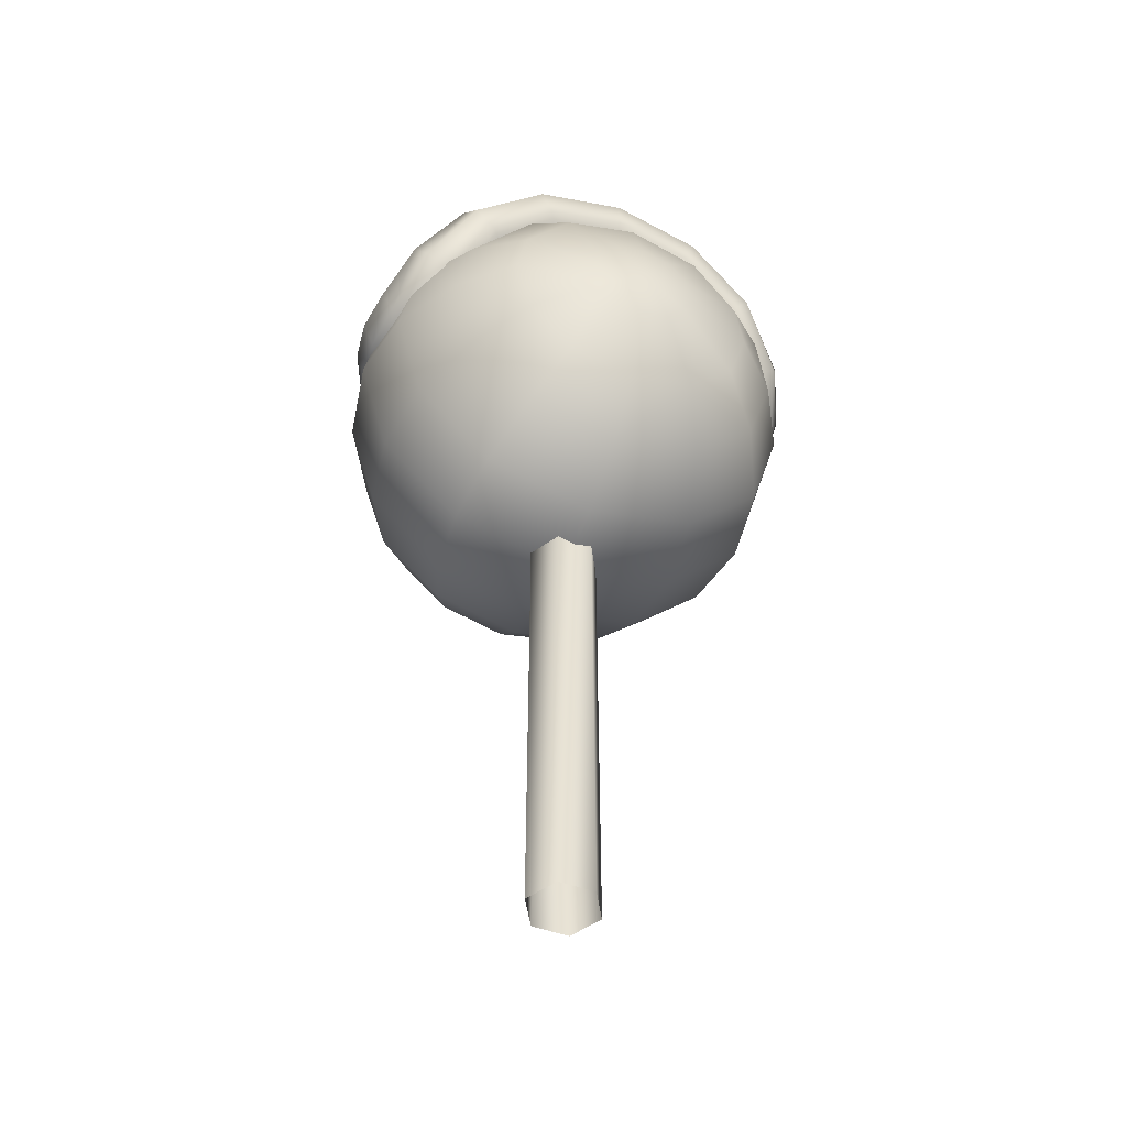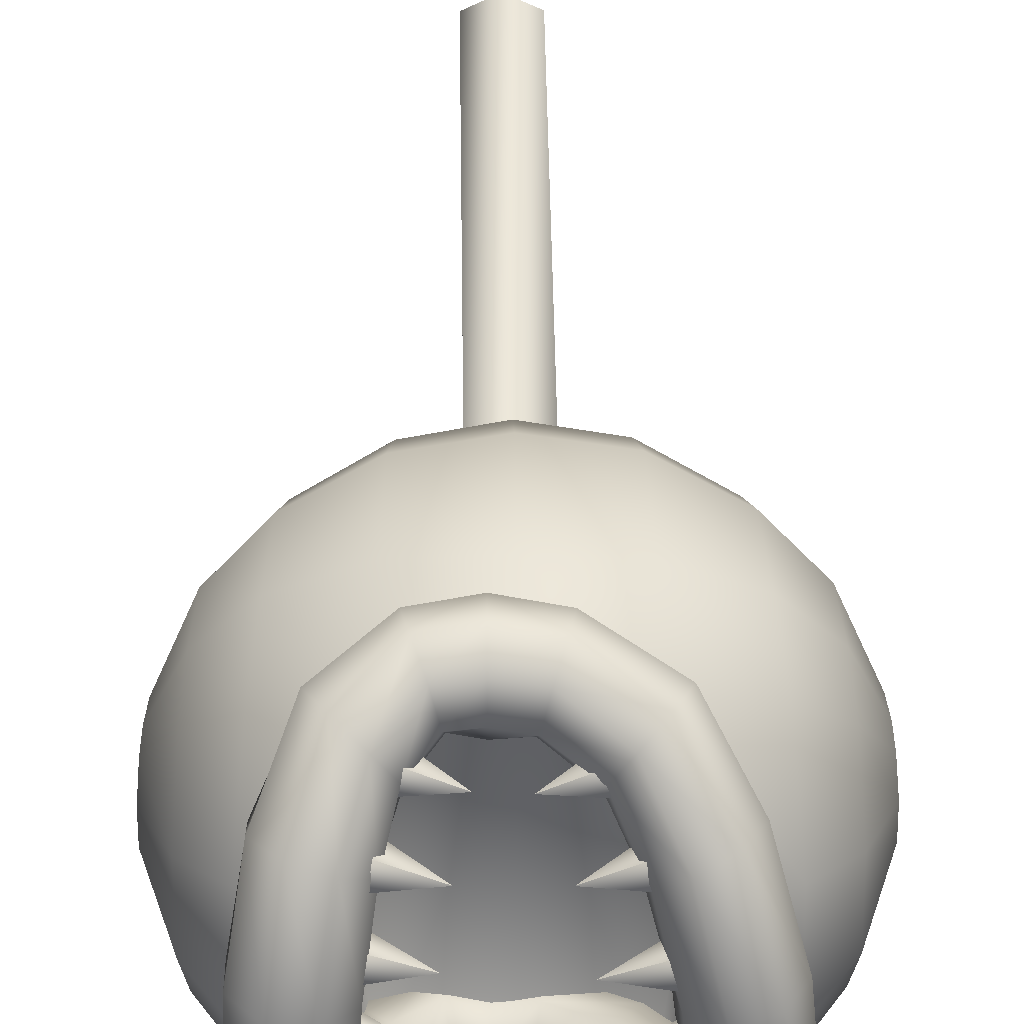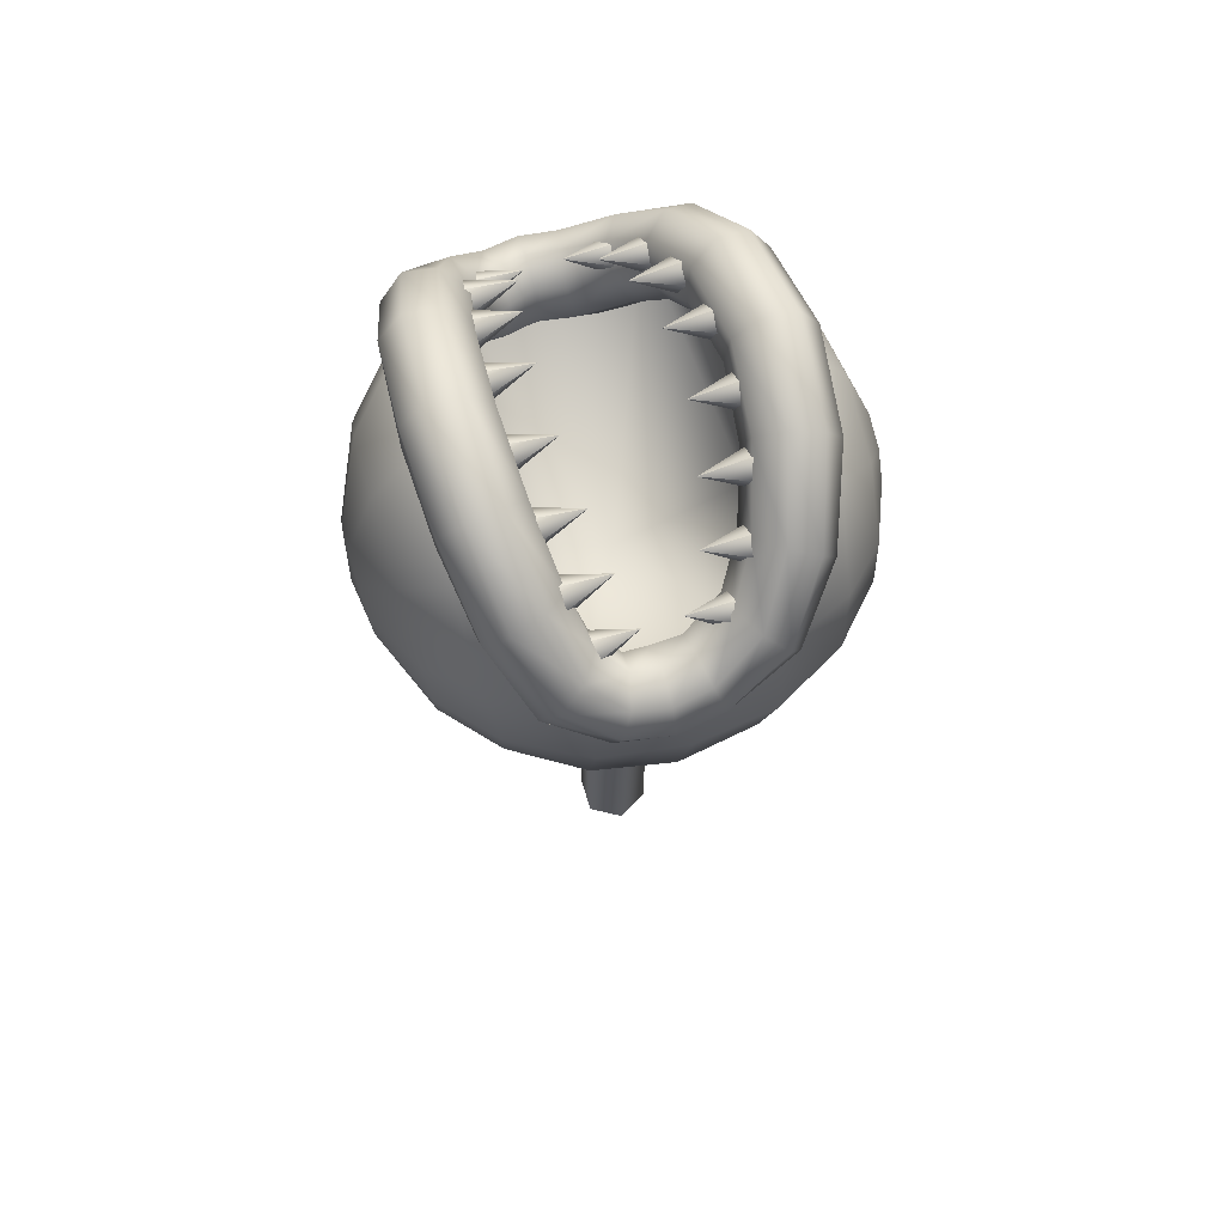
<metadata>
{"format":"obj","ext":"obj","renderer":"f3d","projection":"perspective","resolution":1024,"background":"white","views":[{"elev":-50.1,"azim":68.2,"up":"+Y"},{"elev":50.4,"azim":179.1,"up":"+Z"},{"elev":65.0,"azim":163.6,"up":"+Y"}]}
</metadata>
<code>
v 0.9879 17.02 0.6435
v 1.762 16.59 0.4515
v 1.837 16.94 0.3328
v 0.8873 16.7 1.777
v 1.737 16.63 2.087
v 1.662 16.27 1.969
v 1.762 16.59 0.8356
v 1.783 16.85 1.777
v 1.883 17.16 0.6435
v 0.7354 16.19 2.667
v 1.486 15.71 2.492
v 1.584 16.06 2.373
v 1.837 16.94 0.9543
v 1.479 15.71 2.876
v 1.638 16.28 2.683
v 1.662 16.27 1.585
v 1.737 16.63 1.466
v 1.573 16.06 2.994
v 0.5205 15.44 3.304
v 1.251 14.92 3.138
v 1.361 15.27 3.006
v 1.248 14.94 3.522
v 1.426 15.5 3.309
v 1.356 15.29 3.627
v -0.8789 14.98 3.138
v -0.1378 15.47 3.304
v -0.9814 15.32 3.006
v -0.8757 14.99 3.522
v -1.042 15.55 3.309
v -0.9763 15.35 3.627
v -1.309 15.75 2.492
v -0.5487 16.21 2.667
v -1.4 16.1 2.373
v -1.302 15.75 2.876
v -1.449 16.32 2.683
v -1.388 16.1 2.994
v -1.559 16.4 1.585
v -0.7758 16.81 1.777
v -1.626 16.76 1.466
v -1.559 16.4 1.969
v -1.668 16.98 1.777
v -1.626 16.76 2.087
v -1.754 16.69 0.4515
v -0.9706 17.1 0.6435
v -1.821 17.05 0.3328
v -1.754 16.69 0.8356
v -1.863 17.27 0.6435
v -1.821 17.05 0.9543
v -0.1378 15.47 -3.304
v -0.8789 14.98 -3.138
v -0.9814 15.32 -3.006
v -0.8757 14.99 -3.522
v -1.042 15.55 -3.309
v -0.9763 15.35 -3.627
v -0.5487 16.21 -2.667
v -1.309 15.75 -2.492
v -1.4 16.1 -2.373
v -1.302 15.75 -2.876
v -1.449 16.32 -2.683
v -1.388 16.1 -2.994
v -0.7758 16.81 -1.777
v -1.559 16.4 -1.585
v -1.626 16.76 -1.466
v -1.559 16.4 -1.969
v -1.668 16.98 -1.777
v -1.626 16.76 -2.087
v -0.9706 17.1 -0.6435
v -1.754 16.69 -0.4515
v -1.821 17.05 -0.3328
v -1.754 16.69 -0.8356
v -1.863 17.27 -0.6435
v -1.821 17.05 -0.9543
v 1.251 14.92 -3.138
v 0.5204 15.44 -3.304
v 1.361 15.27 -3.006
v 1.248 14.94 -3.522
v 1.426 15.5 -3.309
v 1.356 15.29 -3.627
v 1.486 15.71 -2.492
v 0.7354 16.19 -2.667
v 1.584 16.06 -2.373
v 1.479 15.71 -2.876
v 1.638 16.28 -2.683
v 1.573 16.06 -2.994
v 1.662 16.27 -1.585
v 0.8873 16.7 -1.777
v 1.737 16.63 -1.466
v 1.662 16.27 -1.969
v 1.783 16.85 -1.777
v 1.737 16.63 -2.087
v 1.762 16.59 -0.4515
v 0.9879 17.02 -0.6435
v 1.837 16.94 -0.3328
v 1.762 16.59 -0.8356
v 1.883 17.16 -0.6435
v 1.837 16.94 -0.9543
v -0.01617 11.62 0
v -1.649 14.63 3.872
v -2.331 12.62 0
v 1.68 14.6 3.872
v 2.32 12.57 -0
v -1.99 16.41 2.333
v -2.051 17.13 0
v 1.68 14.6 -3.872
v 0.01812 14.87 -4.118
v -1.649 14.63 -3.872
v -1.99 16.41 -2.333
v 2.058 16.36 -2.333
v 2.058 16.36 2.333
v 2.135 17.08 -0
v 0.01812 14.87 4.118
v -1.857 14.51 -3.933
v -1.599 15.02 -4.142
v -2.292 16.2 -3.275
v -2.603 15.71 -3.115
v -1.825 14.19 -3.429
v -2.523 15.25 -2.729
v -1.521 14.25 -2.925
v -2.098 15.1 -2.343
v 2.226 17.72 -0
v 1.795 17.28 0
v 1.722 16.98 -1.539
v 2.149 17.37 -1.757
v -0.8648 15.16 -2.925
v -1.123 14.65 -2.716
v -1.578 15.34 -2.183
v -1.266 15.83 -2.343
v -0.8969 15.48 -3.429
v -1.346 16.29 -2.729
v -1.201 15.42 -3.933
v -1.771 16.44 -3.115
v -0.6135 13.77 -4.297
v -0.5095 14.32 -4.514
v -0.5874 13.5 -3.772
v -0.4454 13.64 -3.247
v 2.839 17.72 -0
v 2.754 17.34 -1.847
v -0.1677 14.69 -3.247
v -0.2717 14.14 -3.029
v -0.2015 15.06 -3.772
v -0.3358 14.82 -4.297
v -0.5874 13.5 3.772
v -0.6135 13.77 4.297
v 0.3364 13.64 4.406
v 0.334 13.4 3.86
v 2.49 16.26 -3.275
v 1.914 16.39 -3.115
v 1.584 15.37 -3.933
v 2.019 15 -4.142
v 1.515 16.15 -2.729
v 1.266 15.41 -3.429
v 1.525 15.68 -2.343
v 1.253 15.09 -2.925
v 1.94 15.26 -2.183
v 1.551 14.6 -2.716
v 3.279 16.67 -0
v 3.275 17.29 -0
v 3.185 16.91 -1.757
v 3.187 16.33 -1.539
v 2.515 15.13 -2.343
v 2.915 15.37 -2.729
v 2.303 14.18 -3.429
v 1.986 14.22 -2.925
v 2.905 15.83 -3.115
v 2.317 14.5 -3.933
v 1.148 14.28 -4.514
v 0.9624 14.76 -4.297
v 0.3484 14.77 -4.406
v 0.3424 14.2 -4.632
v 0.8259 14.99 -3.772
v 0.3509 15 -3.86
v 0.797 14.62 -3.247
v 0.3484 14.77 -3.314
v 0.9145 14.08 -3.029
v 0.3424 14.2 -3.088
v 2.847 16.24 -0
v 2.76 15.95 -1.322
v 1.1 13.6 -3.247
v 1.247 13.46 -3.772
v 0.334 13.4 -3.86
v 0.3364 13.64 -3.314
v 1.266 13.74 -4.297
v 0.3364 13.64 -4.406
v -3.069 16.8 -1.757
v -2.73 17.3 -1.847
v -2.904 17.68 0
v -3.254 17.19 0
v -2.976 16.23 -1.539
v -3.161 16.58 0
v -2.506 15.92 -1.322
v -2.681 16.21 0
v 1.798 16.66 -0
v 2.234 16.23 -0
v 2.154 15.98 -1.232
v 1.724 16.41 -1.322
v -1.594 16.55 -1.322
v -1.933 16.06 -1.232
v -2.095 16.3 0
v -1.746 16.8 0
v -1.687 17.12 -1.539
v -1.838 17.41 0
v -2.157 17.43 -1.757
v -2.318 17.77 0
v -0.4454 13.64 3.247
v 0.3364 13.64 3.314
v -0.2717 14.14 3.029
v -1.123 14.65 2.716
v -1.521 14.25 2.925
v -0.1677 14.69 3.247
v 0.3424 14.2 3.088
v 0.3484 14.77 3.314
v -0.2015 15.06 3.772
v 0.3509 15 3.86
v -0.3358 14.82 4.297
v 0.3484 14.77 4.406
v -0.5095 14.32 4.514
v 0.3424 14.2 4.632
v 1.247 13.46 3.772
v 1.266 13.74 4.297
v 2.317 14.5 3.933
v 2.303 14.18 3.429
v 1.1 13.6 3.247
v 1.986 14.22 2.925
v 0.9145 14.08 3.029
v 0.797 14.62 3.247
v 1.551 14.6 2.716
v 1.253 15.09 2.925
v 0.8259 14.99 3.772
v 1.266 15.41 3.429
v 1.148 14.28 4.514
v 0.9624 14.76 4.297
v 1.584 15.37 3.933
v 2.019 15 4.142
v 2.154 15.98 1.232
v 2.76 15.95 1.322
v 1.94 15.26 2.183
v 2.515 15.13 2.343
v -1.578 15.34 2.183
v -2.098 15.1 2.343
v -1.933 16.06 1.232
v -2.506 15.92 1.322
v 2.149 17.37 1.757
v 2.754 17.34 1.847
v 2.49 16.26 3.275
v 1.914 16.39 3.115
v 1.722 16.98 1.539
v 1.515 16.15 2.729
v 1.724 16.41 1.322
v 1.525 15.68 2.343
v 3.185 16.91 1.757
v 3.187 16.33 1.539
v 2.915 15.37 2.729
v 2.905 15.83 3.115
v -2.73 17.3 1.847
v -3.069 16.8 1.757
v -2.976 16.23 1.539
v -1.594 16.55 1.322
v -1.687 17.12 1.539
v -2.157 17.43 1.757
v -0 0 -0.6868
v -0 9.192 -0.6868
v -0.5948 9.192 -0.3434
v -0.5948 0 -0.3434
v -0.5948 9.192 0.3434
v -0.5948 0 0.3434
v 0 9.192 0.6868
v 0 0 0.6868
v 0.5948 9.192 0.3434
v 0.5948 0 0.3434
v 0.5948 9.192 -0.3434
v 0.5948 0 -0.3434
v -2.292 16.2 3.275
v -2.603 15.71 3.115
v -2.523 15.25 2.729
v -1.266 15.83 2.343
v -1.346 16.29 2.729
v -1.771 16.44 3.115
v -1.599 15.02 4.142
v -1.857 14.51 3.933
v -1.825 14.19 3.429
v -0.8648 15.16 2.925
v -0.8969 15.48 3.429
v -1.201 15.42 3.933
v 4.441 12.84 -0
v 4.274 12.34 0.8702
v 4.312 12.85 1.01
v -4.447 12.91 0
v -4.318 12.91 1.01
v -4.287 12.4 0.8702
v 4.247 11.98 0.5126
v -4.266 12.04 0.5126
v 4.237 11.84 -0
v -4.258 11.91 1e-06
v -4.341 13.3 0.933
v 4.34 13.23 0.933
v -4.367 13.74 0.572
v 4.373 13.68 0.572
v -4.378 13.92 0
v 4.387 13.86 -0
v 4.274 12.34 -0.8702
v 4.312 12.85 -1.01
v -4.318 12.91 -1.01
v -4.287 12.4 -0.8702
v 4.247 11.98 -0.5126
v -4.266 12.04 -0.5126
v -4.341 13.3 -0.933
v 4.34 13.23 -0.933
v -4.367 13.74 -0.572
v 4.373 13.68 -0.572
v 3.693 12.9 2.477
v 3.63 11.72 2.134
v 2.817 12.87 3.425
v 2.732 11.3 2.953
v 1.51 13 4.191
v 1.447 10.99 3.61
v 0.00019 13.17 4.458
v -0 10.91 3.841
v -1.513 13.03 4.191
v -1.462 11 3.61
v -2.822 12.93 3.425
v -2.753 11.33 2.953
v -3.698 12.95 2.477
v -3.647 11.76 2.134
v 3.584 10.85 1.257
v 2.668 10.09 1.736
v 1.4 9.51 2.128
v -0 9.33 2.262
v -1.424 9.518 2.128
v -2.702 10.12 1.736
v -3.61 10.88 1.257
v 3.566 10.5 -0
v 2.643 9.62 -0
v 1.382 8.931 -0
v -0 8.713 0
v -1.409 8.938 0
v -2.682 9.646 0
v -3.595 10.54 0
v -3.754 13.9 2.288
v -2.935 14.25 3.164
v 2.957 14.19 3.164
v 3.763 13.84 2.288
v -3.819 14.99 1.403
v -3.063 15.76 1.943
v 3.117 15.69 1.943
v 3.845 14.93 1.403
v -3.845 15.42 1e-06
v -3.114 16.36 0
v 3.181 16.29 -0
v 3.877 15.36 -0
v 3.693 12.9 -2.477
v 3.63 11.72 -2.134
v 2.817 12.87 -3.425
v 2.732 11.3 -2.953
v 1.51 13 -4.191
v 1.447 10.99 -3.61
v 0.000189 13.17 -4.458
v -1e-06 10.91 -3.841
v -1.513 13.03 -4.191
v -1.462 11 -3.61
v -2.822 12.93 -3.425
v -2.753 11.33 -2.953
v -3.698 12.95 -2.477
v -3.647 11.76 -2.134
v 3.584 10.85 -1.257
v 2.668 10.09 -1.736
v 1.4 9.51 -2.128
v -1e-06 9.33 -2.262
v -1.424 9.518 -2.128
v -2.702 10.12 -1.736
v -3.61 10.88 -1.257
v -3.754 13.9 -2.288
v -2.935 14.25 -3.164
v 2.957 14.19 -3.164
v 3.763 13.84 -2.288
v -3.819 14.99 -1.403
v -3.063 15.76 -1.943
v 3.117 15.69 -1.943
v 3.845 14.93 -1.403
o mesh0048
g mesh0048
f 3 2 1
f 6 5 4
f 2 7 1
f 5 8 4
f 9 3 1
f 12 11 10
f 7 13 1
f 11 14 10
f 13 9 1
f 15 12 10
f 17 16 4
f 14 18 10
f 18 15 10
f 16 6 4
f 21 20 19
f 8 17 4
f 20 22 19
f 23 21 19
f 22 24 19
f 24 23 19
f 27 26 25
f 25 26 28
f 29 26 27
f 28 26 30
f 30 26 29
f 33 32 31
f 31 32 34
f 35 32 33
f 34 32 36
f 36 32 35
f 39 38 37
f 37 38 40
f 41 38 39
f 40 38 42
f 42 38 41
f 45 44 43
f 43 44 46
f 47 44 45
f 46 44 48
f 48 44 47
f 51 50 49
f 50 52 49
f 53 51 49
f 52 54 49
f 54 53 49
f 57 56 55
f 56 58 55
f 59 57 55
f 58 60 55
f 60 59 55
f 63 62 61
f 62 64 61
f 65 63 61
f 64 66 61
f 66 65 61
f 69 68 67
f 68 70 67
f 71 69 67
f 70 72 67
f 72 71 67
f 75 74 73
f 73 74 76
f 77 74 75
f 76 74 78
f 78 74 77
f 81 80 79
f 79 80 82
f 83 80 81
f 82 80 84
f 84 80 83
f 87 86 85
f 85 86 88
f 89 86 87
f 88 86 90
f 90 86 89
f 93 92 91
f 91 92 94
f 95 92 93
f 94 92 96
f 96 92 95
f 99 98 97
f 101 97 100
f 103 102 99
f 105 97 104
f 99 97 106
f 103 99 107
f 99 106 107
f 102 98 99
f 108 104 101
f 100 109 101
f 110 108 101
f 110 101 109
f 111 97 98
f 111 100 97
f 105 106 97
f 101 104 97
f 114 113 112
f 115 114 112
f 115 112 116
f 117 115 116
f 117 116 118
f 119 117 118
f 122 121 120
f 123 122 120
f 126 125 124
f 127 126 124
f 127 124 128
f 129 127 128
f 129 128 130
f 131 129 130
f 131 130 113
f 114 131 113
f 113 133 132
f 112 113 132
f 112 132 134
f 116 112 134
f 116 134 135
f 118 116 135
f 123 120 136
f 137 123 136
f 125 139 138
f 124 125 138
f 124 138 140
f 128 124 140
f 128 140 141
f 130 128 141
f 130 141 133
f 113 130 133
f 144 143 142
f 145 144 142
f 148 147 146
f 149 148 146
f 151 150 147
f 148 151 147
f 153 152 150
f 151 153 150
f 155 154 152
f 153 155 152
f 158 157 156
f 159 158 156
f 162 161 160
f 163 162 160
f 165 164 161
f 162 165 161
f 149 146 164
f 165 149 164
f 168 167 166
f 169 168 166
f 171 170 167
f 168 171 167
f 173 172 170
f 171 173 170
f 175 174 172
f 173 175 172
f 159 156 176
f 177 159 176
f 180 179 178
f 181 180 178
f 183 182 179
f 180 183 179
f 169 166 182
f 183 169 182
f 186 185 184
f 187 186 184
f 187 184 188
f 189 187 188
f 189 188 190
f 191 189 190
f 194 193 192
f 195 194 192
f 198 197 196
f 199 198 196
f 199 196 200
f 201 199 200
f 201 200 202
f 203 201 202
f 203 202 185
f 186 203 185
f 185 114 115
f 184 185 115
f 184 115 117
f 188 184 117
f 188 117 119
f 190 188 119
f 195 192 121
f 122 195 121
f 197 126 127
f 196 197 127
f 196 127 129
f 200 196 129
f 200 129 131
f 202 200 131
f 202 131 114
f 185 202 114
f 145 142 204
f 205 145 204
f 207 206 204
f 208 207 204
f 210 206 209
f 211 210 209
f 211 209 212
f 213 211 212
f 213 212 214
f 215 213 214
f 215 214 216
f 217 215 216
f 217 216 143
f 144 217 143
f 220 219 218
f 221 220 218
f 221 218 222
f 223 221 222
f 210 224 222
f 205 210 222
f 226 224 225
f 227 226 225
f 227 225 228
f 229 227 228
f 232 231 230
f 233 232 230
f 229 228 231
f 232 229 231
f 233 230 219
f 220 233 219
f 235 234 193
f 176 235 193
f 237 236 234
f 235 237 234
f 226 236 237
f 223 226 237
f 223 222 224
f 226 223 224
f 205 204 206
f 210 205 206
f 208 239 238
f 207 208 238
f 239 241 240
f 238 239 240
f 240 241 191
f 198 240 191
f 244 243 242
f 245 244 242
f 245 242 246
f 247 245 246
f 247 246 248
f 249 247 248
f 249 248 234
f 236 249 234
f 250 157 136
f 243 250 136
f 237 235 251
f 252 237 251
f 252 251 250
f 253 252 250
f 253 250 243
f 244 253 243
f 233 244 245
f 232 233 245
f 232 245 247
f 229 232 247
f 229 247 249
f 227 229 249
f 227 249 236
f 226 227 236
f 251 156 157
f 250 251 157
f 223 237 252
f 221 223 252
f 221 252 253
f 220 221 253
f 220 253 244
f 233 220 244
f 217 230 231
f 215 217 231
f 215 231 228
f 213 215 228
f 213 228 225
f 211 213 225
f 211 225 224
f 210 211 224
f 235 176 156
f 251 235 156
f 205 222 218
f 145 205 218
f 145 218 219
f 144 145 219
f 144 219 230
f 217 144 230
f 187 255 254
f 186 187 254
f 189 256 255
f 187 189 255
f 191 241 256
f 189 191 256
f 248 192 193
f 234 248 193
f 199 257 240
f 198 199 240
f 201 258 257
f 199 201 257
f 203 259 258
f 201 203 258
f 186 254 259
f 203 186 259
f 180 134 132
f 183 180 132
f 181 135 134
f 180 181 134
f 118 135 139
f 125 118 139
f 173 138 139
f 175 173 139
f 171 140 138
f 173 171 138
f 168 141 140
f 171 168 140
f 169 133 141
f 168 169 141
f 183 132 133
f 169 183 133
f 162 179 182
f 165 162 182
f 163 178 179
f 162 163 179
f 181 178 174
f 175 181 174
f 153 172 174
f 155 153 174
f 151 170 172
f 153 151 172
f 149 166 167
f 148 149 167
f 148 167 170
f 151 148 170
f 165 182 166
f 149 165 166
f 176 193 194
f 177 176 194
f 177 194 154
f 160 177 154
f 163 160 154
f 155 163 154
f 155 174 178
f 163 155 178
f 175 139 135
f 181 175 135
f 125 126 119
f 118 125 119
f 126 197 190
f 119 126 190
f 198 191 190
f 197 198 190
f 147 123 137
f 146 147 137
f 150 122 123
f 147 150 123
f 152 195 122
f 150 152 122
f 154 194 195
f 152 154 195
f 137 136 157
f 158 137 157
f 161 159 177
f 160 161 177
f 164 158 159
f 161 164 159
f 146 137 158
f 164 146 158
f 262 261 260
f 263 262 260
f 264 262 263
f 265 264 263
f 266 264 265
f 267 266 265
f 268 266 267
f 269 268 267
f 270 268 269
f 271 270 269
f 261 270 271
f 260 261 271
f 255 273 272
f 254 255 272
f 256 274 273
f 255 256 273
f 241 239 274
f 256 241 274
f 246 121 192
f 248 246 192
f 257 275 238
f 240 257 238
f 258 276 275
f 257 258 275
f 259 277 276
f 258 259 276
f 254 272 277
f 259 254 277
f 273 279 278
f 272 273 278
f 274 280 279
f 273 274 279
f 239 208 280
f 274 239 280
f 242 120 121
f 246 242 121
f 275 281 207
f 238 275 207
f 276 282 281
f 275 276 281
f 277 283 282
f 276 277 282
f 272 278 283
f 277 272 283
f 279 143 216
f 278 279 216
f 280 142 143
f 279 280 143
f 208 204 142
f 280 208 142
f 243 136 120
f 242 243 120
f 281 209 206
f 207 281 206
f 282 212 209
f 281 282 209
f 283 214 212
f 282 283 212
f 278 216 214
f 283 278 214
o mesh0049
g mesh0049
f 286 285 284
f 289 288 287
f 285 290 284
f 291 289 287
f 290 292 284
f 293 291 287
f 288 294 287
f 295 286 284
f 294 296 287
f 297 295 284
f 296 298 287
f 299 297 284
f 301 284 300
f 303 287 302
f 300 284 304
f 287 303 305
f 304 284 292
f 293 287 305
f 302 287 306
f 307 284 301
f 306 287 308
f 284 307 309
f 308 287 298
f 299 284 309
f 285 286 310
f 311 285 310
f 311 310 312
f 313 311 312
f 313 312 314
f 315 313 314
f 315 314 316
f 317 315 316
f 317 316 318
f 319 317 318
f 319 318 320
f 321 319 320
f 321 320 322
f 323 321 322
f 323 322 288
f 289 323 288
f 285 311 324
f 290 285 324
f 311 313 325
f 324 311 325
f 313 315 326
f 325 313 326
f 315 317 327
f 326 315 327
f 317 319 328
f 327 317 328
f 319 321 329
f 328 319 329
f 321 323 330
f 329 321 330
f 323 289 291
f 330 323 291
f 292 290 324
f 331 292 324
f 331 324 325
f 332 331 325
f 332 325 326
f 333 332 326
f 333 326 327
f 334 333 327
f 334 327 328
f 335 334 328
f 335 328 329
f 336 335 329
f 336 329 330
f 337 336 330
f 337 330 291
f 293 337 291
f 322 338 294
f 288 322 294
f 320 339 338
f 322 320 338
f 318 98 339
f 320 318 339
f 316 111 98
f 318 316 98
f 314 100 111
f 316 314 111
f 312 340 100
f 314 312 100
f 310 341 340
f 312 310 340
f 286 295 341
f 310 286 341
f 338 342 296
f 294 338 296
f 339 343 342
f 338 339 342
f 98 102 343
f 339 98 343
f 340 344 109
f 100 340 109
f 341 345 344
f 340 341 344
f 295 297 345
f 341 295 345
f 342 346 298
f 296 342 298
f 343 347 346
f 342 343 346
f 102 103 347
f 343 102 347
f 344 348 110
f 109 344 110
f 345 349 348
f 344 345 348
f 297 299 349
f 345 297 349
f 351 350 301
f 300 351 301
f 353 352 350
f 351 353 350
f 355 354 352
f 353 355 352
f 357 356 354
f 355 357 354
f 359 358 356
f 357 359 356
f 361 360 358
f 359 361 358
f 363 362 360
f 361 363 360
f 303 302 362
f 363 303 362
f 351 300 304
f 364 351 304
f 353 351 364
f 365 353 364
f 355 353 365
f 366 355 365
f 357 355 366
f 367 357 366
f 359 357 367
f 368 359 367
f 361 359 368
f 369 361 368
f 363 361 369
f 370 363 369
f 303 363 370
f 305 303 370
f 331 364 304
f 292 331 304
f 332 365 364
f 331 332 364
f 333 366 365
f 332 333 365
f 334 367 366
f 333 334 366
f 335 368 367
f 334 335 367
f 336 369 368
f 335 336 368
f 337 370 369
f 336 337 369
f 293 305 370
f 337 293 370
f 302 306 371
f 362 302 371
f 362 371 372
f 360 362 372
f 360 372 106
f 358 360 106
f 358 106 105
f 356 358 105
f 356 105 104
f 354 356 104
f 354 104 373
f 352 354 373
f 352 373 374
f 350 352 374
f 350 374 307
f 301 350 307
f 306 308 375
f 371 306 375
f 371 375 376
f 372 371 376
f 372 376 107
f 106 372 107
f 104 108 377
f 373 104 377
f 373 377 378
f 374 373 378
f 374 378 309
f 307 374 309
f 308 298 346
f 375 308 346
f 375 346 347
f 376 375 347
f 376 347 103
f 107 376 103
f 108 110 348
f 377 108 348
f 377 348 349
f 378 377 349
f 378 349 299
f 309 378 299

</code>
